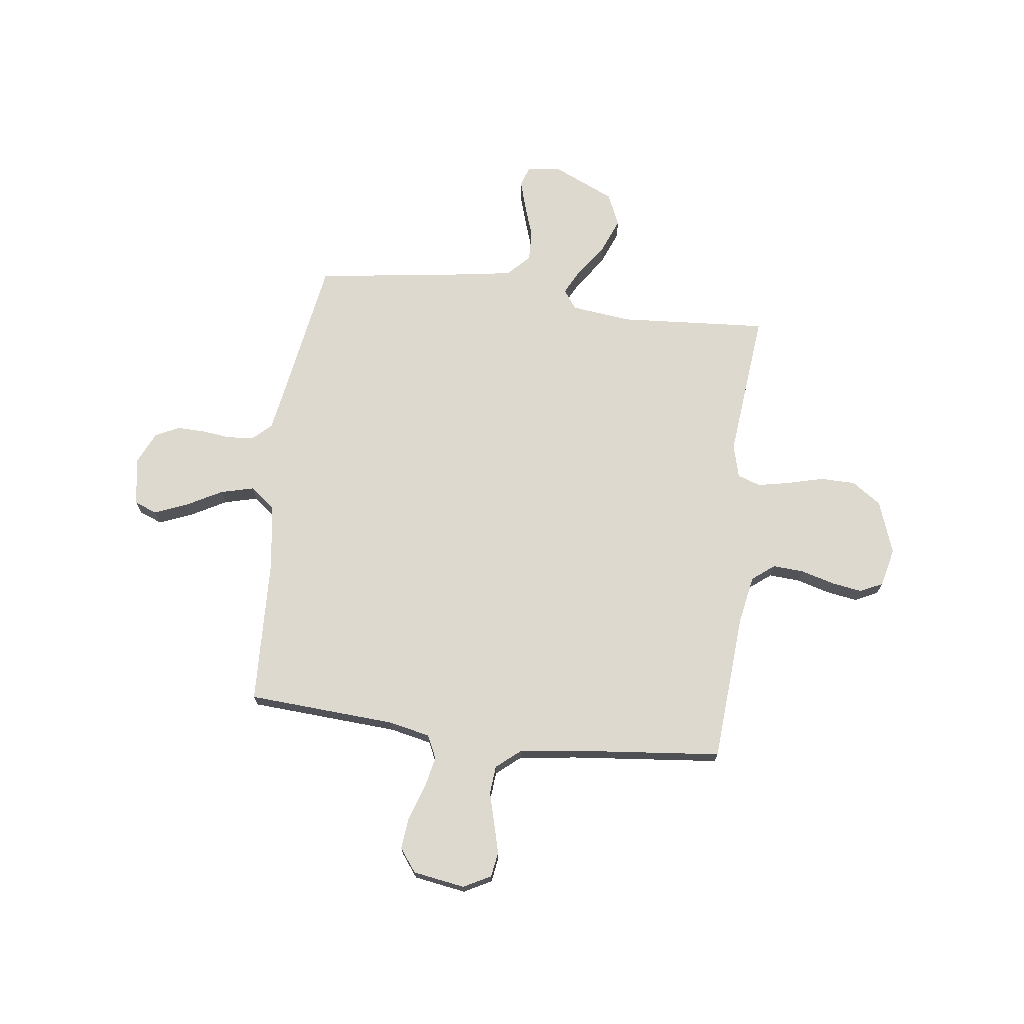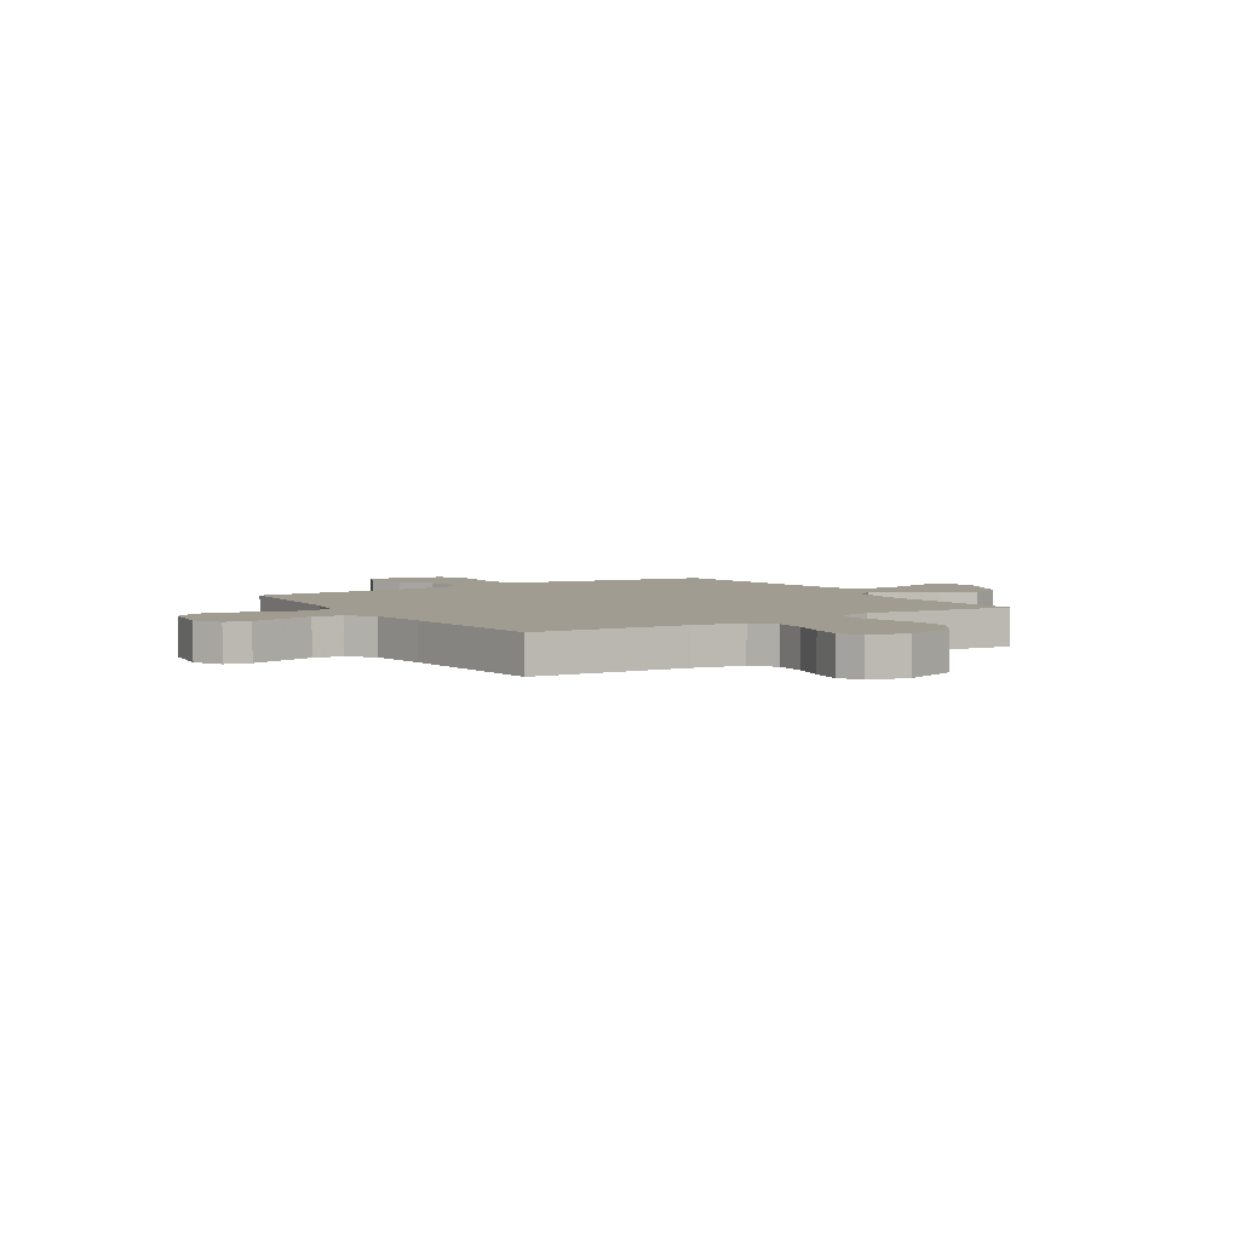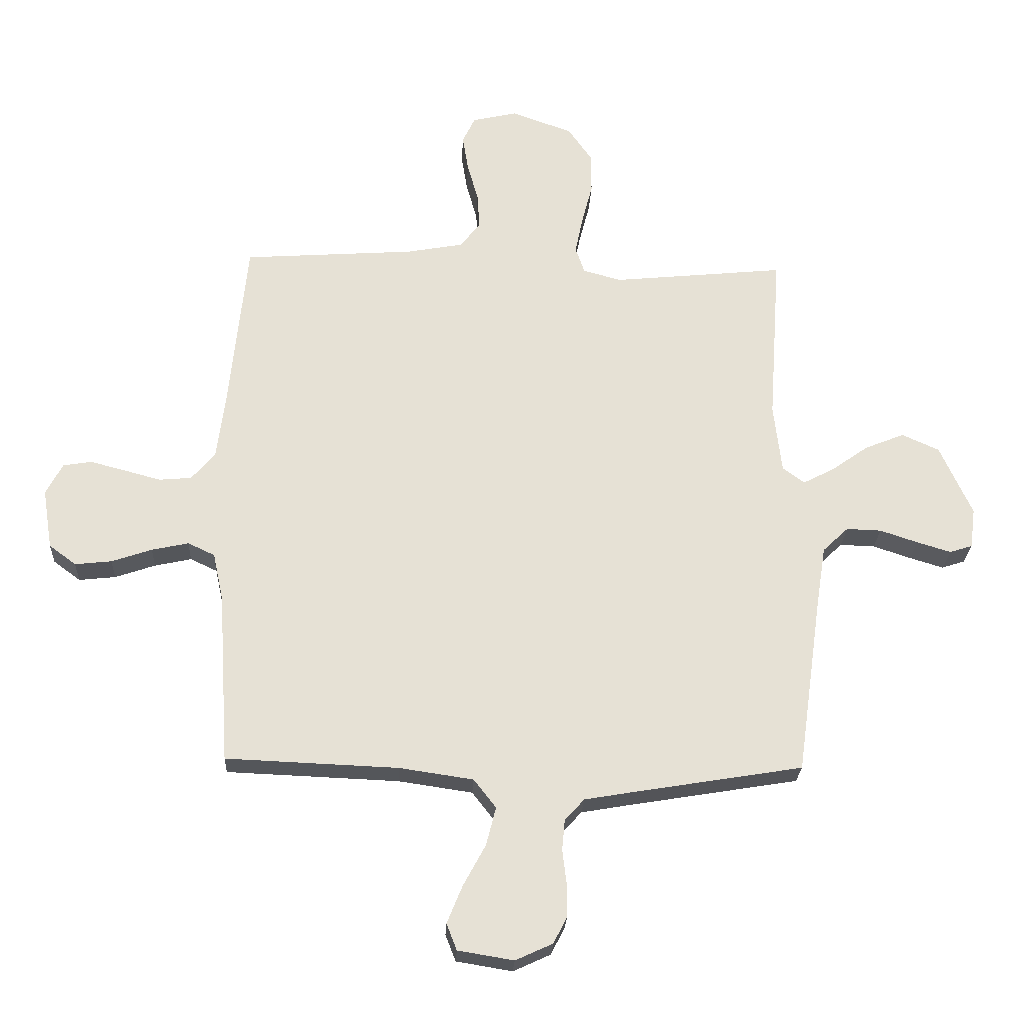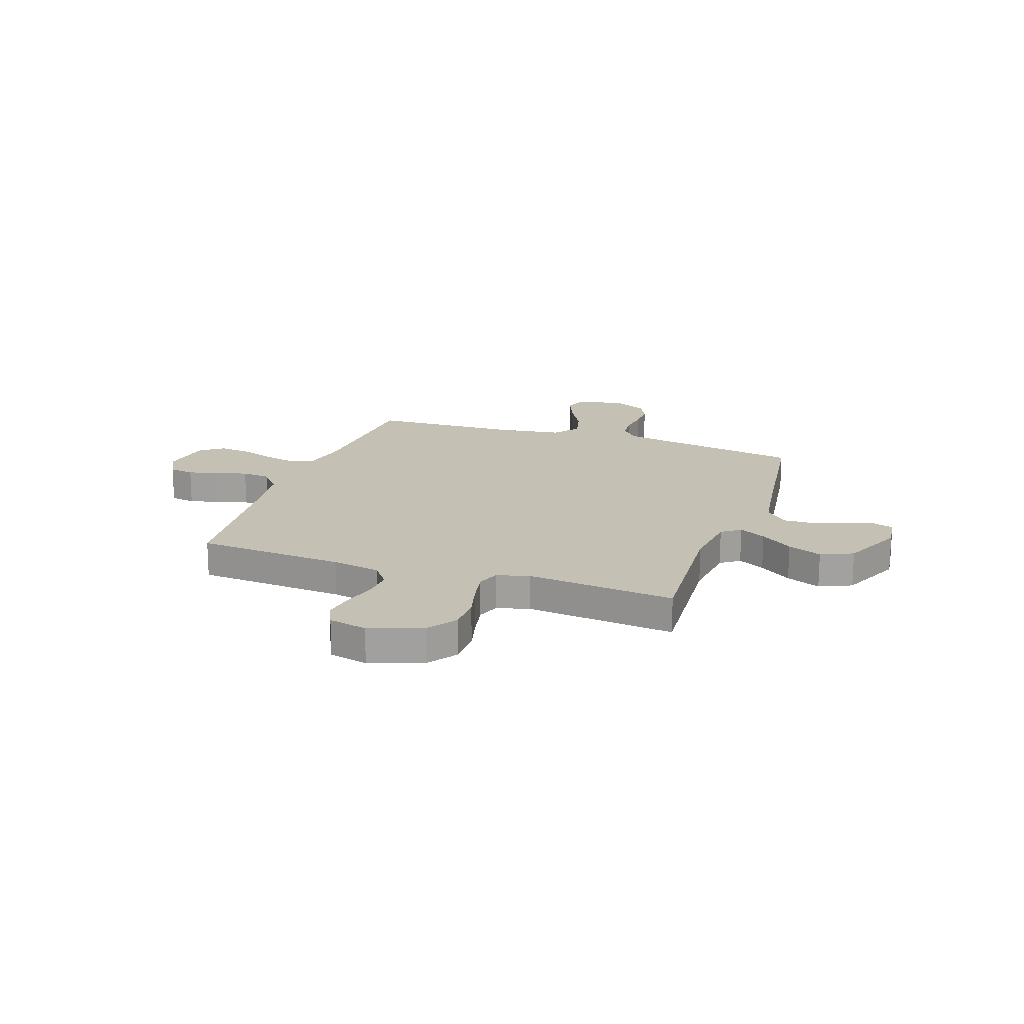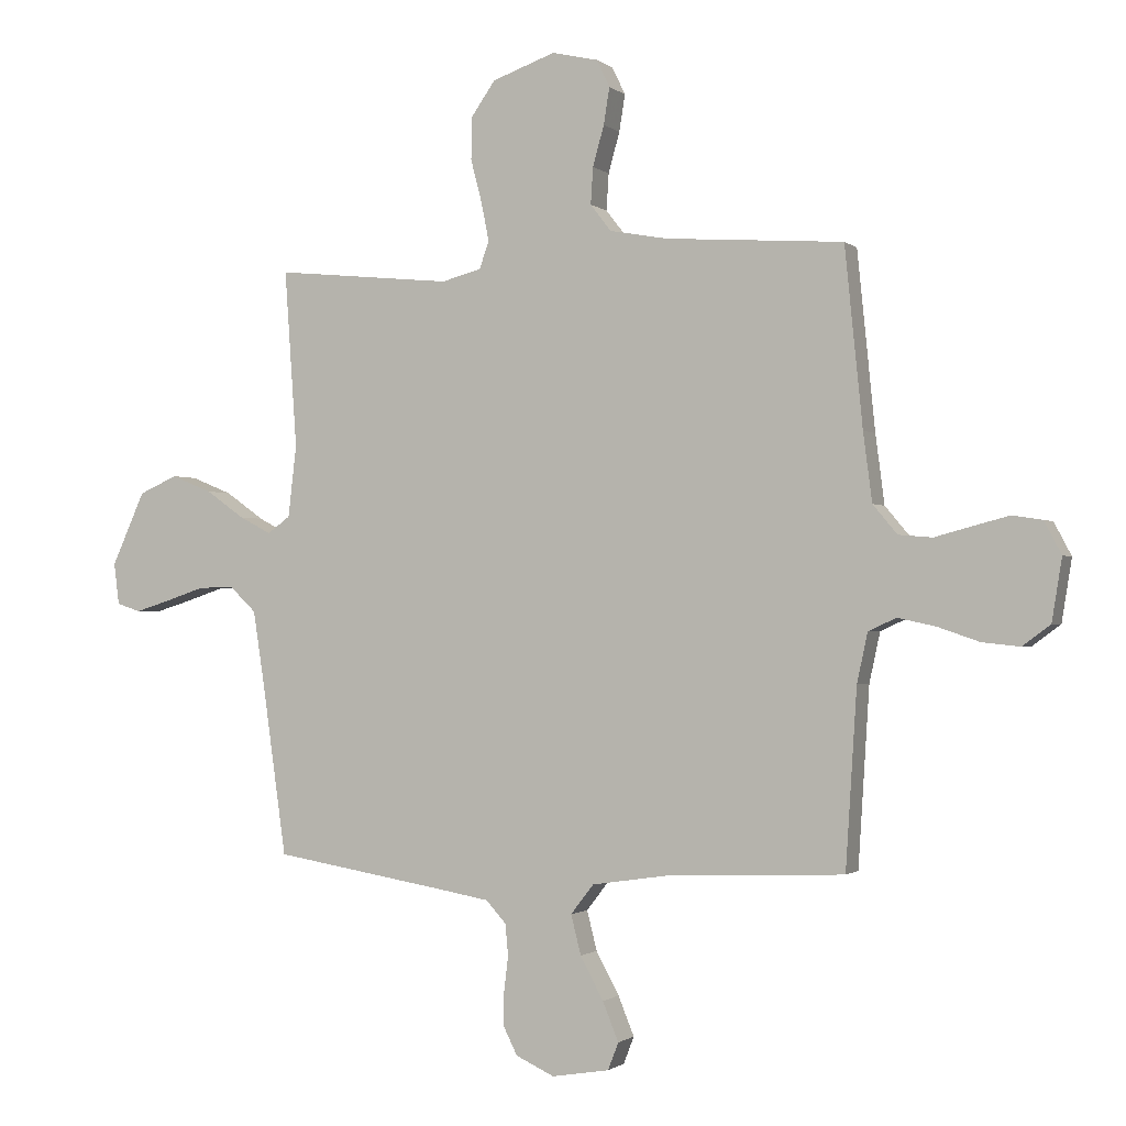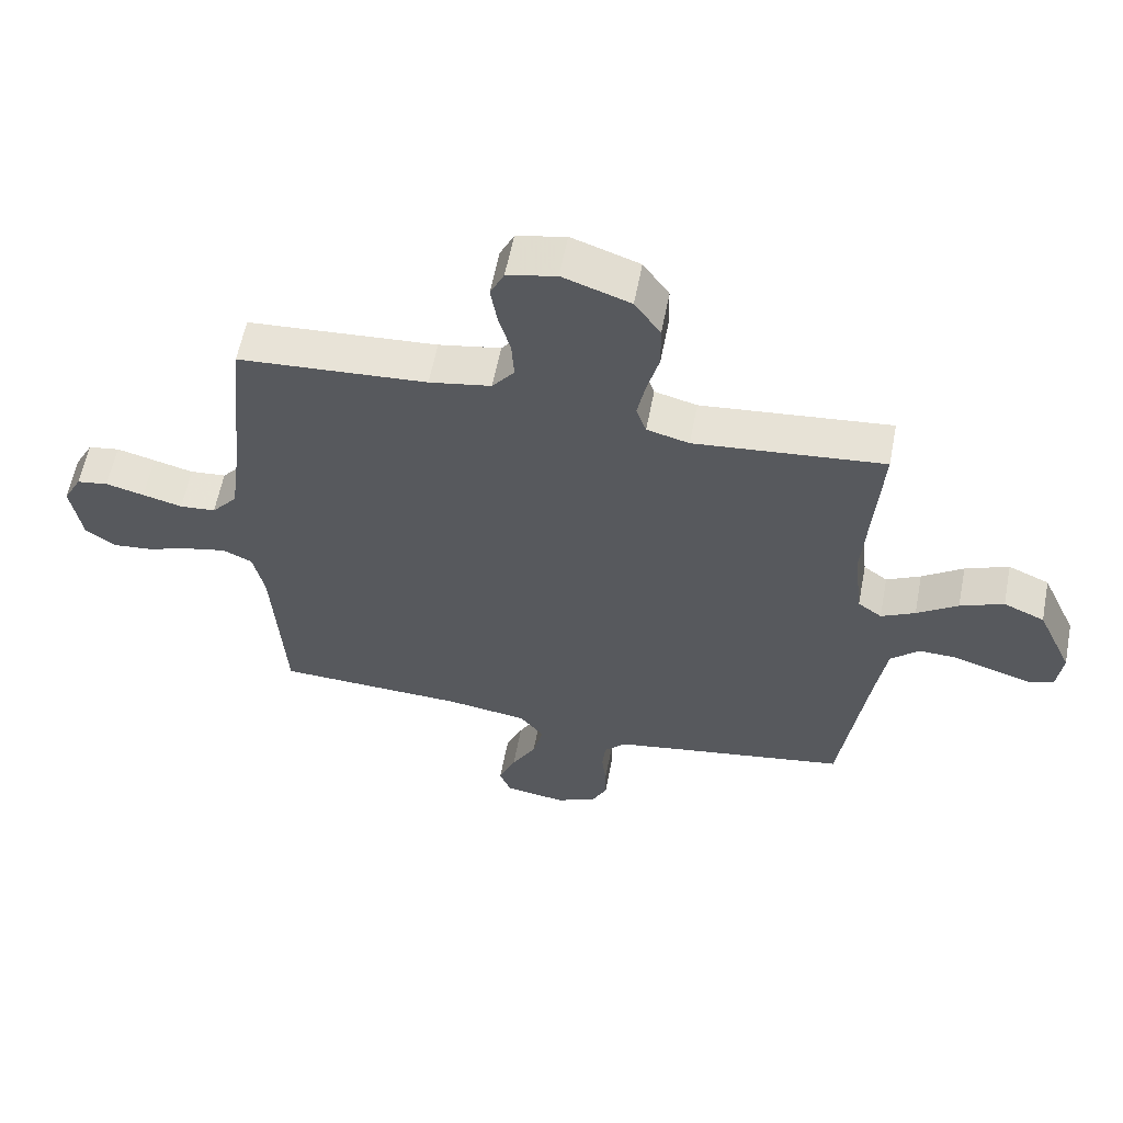
<metadata>
{"format":"obj","ext":"obj","renderer":"f3d","projection":"perspective","resolution":1024,"background":"white","views":[{"elev":71.4,"azim":-82.8,"up":"+Y"},{"elev":4.5,"azim":-32.4,"up":"+Y"},{"elev":-25.1,"azim":-2.7,"up":"+Z"},{"elev":18.2,"azim":19.1,"up":"+Y"},{"elev":-1.2,"azim":-157.4,"up":"+Z"},{"elev":59.5,"azim":10.9,"up":"+Z"}]}
</metadata>
<code>
v -0.5 0.07 -0.5
v -0.519 0.07 -0.2
v -0.537 0.07 -0.117
v -0.584 0.07 -0.095
v -0.648 0.07 -0.109
v -0.718 0.07 -0.133
v -0.782 0.07 -0.14
v -0.829 0.07 -0.105
v -0.846 0.07 0
v -0.817 0.07 0.055
v -0.767 0.07 0.063
v -0.706 0.07 0.047
v -0.643 0.07 0.03
v -0.586 0.07 0.035
v -0.545 0.07 0.084
v -0.53 0.07 0.2
v -0.5 0.07 0.5
v -0.2 0.07 0.521
v -0.102 0.07 0.539
v -0.067 0.07 0.584
v -0.071 0.07 0.646
v -0.09 0.07 0.714
v -0.1 0.07 0.776
v -0.078 0.07 0.822
v 0 0.07 0.84
v 0.107 0.07 0.802
v 0.148 0.07 0.743
v 0.149 0.07 0.672
v 0.13 0.07 0.599
v 0.117 0.07 0.534
v 0.133 0.07 0.488
v 0.2 0.07 0.47
v 0.5 0.07 0.5
v 0.479 0.07 0.2
v 0.493 0.07 0.079
v 0.531 0.07 0.051
v 0.585 0.07 0.079
v 0.65 0.07 0.125
v 0.719 0.07 0.153
v 0.784 0.07 0.124
v 0.84 0.07 0
v 0.831 0.07 -0.07
v 0.791 0.07 -0.083
v 0.732 0.07 -0.065
v 0.666 0.07 -0.043
v 0.605 0.07 -0.041
v 0.56 0.07 -0.084
v 0.542 0.07 -0.2
v 0.5 0.07 -0.5
v 0.2 0.07 -0.55
v 0.12 0.07 -0.564
v 0.086 0.07 -0.601
v 0.081 0.07 -0.654
v 0.088 0.07 -0.713
v 0.089 0.07 -0.77
v 0.065 0.07 -0.818
v 0 0.07 -0.848
v -0.097 0.07 -0.832
v -0.115 0.07 -0.786
v -0.088 0.07 -0.72
v -0.049 0.07 -0.648
v -0.032 0.07 -0.581
v -0.071 0.07 -0.531
v -0.2 0.07 -0.512
v -0.5 0 -0.5
v -0.519 0 -0.2
v -0.537 0 -0.117
v -0.584 0 -0.095
v -0.648 0 -0.109
v -0.718 0 -0.133
v -0.782 0 -0.14
v -0.829 0 -0.105
v -0.846 0 0
v -0.817 0 0.055
v -0.767 0 0.063
v -0.706 0 0.047
v -0.643 0 0.03
v -0.586 0 0.035
v -0.545 0 0.084
v -0.53 0 0.2
v -0.5 0 0.5
v -0.2 0 0.521
v -0.102 0 0.539
v -0.067 0 0.584
v -0.071 0 0.646
v -0.09 0 0.714
v -0.1 0 0.776
v -0.078 0 0.822
v 0 0 0.84
v 0.107 0 0.802
v 0.148 0 0.743
v 0.149 0 0.672
v 0.13 0 0.599
v 0.117 0 0.534
v 0.133 0 0.488
v 0.2 0 0.47
v 0.5 0 0.5
v 0.479 0 0.2
v 0.493 0 0.079
v 0.531 0 0.051
v 0.585 0 0.079
v 0.65 0 0.125
v 0.719 0 0.153
v 0.784 0 0.124
v 0.84 0 0
v 0.831 0 -0.07
v 0.791 0 -0.083
v 0.732 0 -0.065
v 0.666 0 -0.043
v 0.605 0 -0.041
v 0.56 0 -0.084
v 0.542 0 -0.2
v 0.5 0 -0.5
v 0.2 0 -0.55
v 0.12 0 -0.564
v 0.086 0 -0.601
v 0.081 0 -0.654
v 0.088 0 -0.713
v 0.089 0 -0.77
v 0.065 0 -0.818
v 0 0 -0.848
v -0.097 0 -0.832
v -0.115 0 -0.786
v -0.088 0 -0.72
v -0.049 0 -0.648
v -0.032 0 -0.581
v -0.071 0 -0.531
v -0.2 0 -0.512
f 59 60 61
f 58 59 61
f 57 58 61
f 56 57 61
f 55 56 61
f 54 55 61
f 53 54 61
f 52 53 61 62
f 51 52 62 63
f 48 49 50
f 50 51 63
f 48 50 63
f 47 48 63
f 43 44 45
f 42 43 45
f 41 42 45
f 40 41 45
f 39 40 45
f 38 39 45
f 37 38 45
f 36 37 45 46
f 47 63 64
f 46 47 64
f 36 46 64
f 35 36 64
f 27 28 29
f 26 27 29
f 25 26 29
f 24 25 29
f 23 24 29
f 22 23 29
f 21 22 29
f 20 21 29 30
f 19 20 30 31
f 16 17 18
f 19 31 32
f 18 19 32
f 16 18 32
f 15 16 32
f 11 12 13
f 10 11 13
f 9 10 13
f 8 9 13
f 7 8 13
f 6 7 13
f 5 6 13
f 4 5 13 14
f 32 33 34
f 15 32 34
f 14 15 34
f 4 14 34
f 3 4 34
f 34 35 64
f 3 34 64
f 2 3 64
f 1 2 64
f 125 124 123
f 125 123 122
f 125 122 121
f 125 121 120
f 125 120 119
f 125 119 118
f 125 118 117
f 126 125 117 116
f 127 126 116 115
f 114 113 112
f 127 115 114
f 127 114 112
f 127 112 111
f 109 108 107
f 109 107 106
f 109 106 105
f 109 105 104
f 109 104 103
f 109 103 102
f 109 102 101
f 110 109 101 100
f 128 127 111
f 128 111 110
f 128 110 100
f 128 100 99
f 93 92 91
f 93 91 90
f 93 90 89
f 93 89 88
f 93 88 87
f 93 87 86
f 93 86 85
f 94 93 85 84
f 95 94 84 83
f 82 81 80
f 96 95 83
f 96 83 82
f 96 82 80
f 96 80 79
f 77 76 75
f 77 75 74
f 77 74 73
f 77 73 72
f 77 72 71
f 77 71 70
f 77 70 69
f 78 77 69 68
f 98 97 96
f 98 96 79
f 98 79 78
f 98 78 68
f 98 68 67
f 128 99 98
f 128 98 67
f 128 67 66
f 128 66 65
f 1 65 66 2
f 2 66 67 3
f 3 67 68 4
f 4 68 69 5
f 5 69 70 6
f 6 70 71 7
f 7 71 72 8
f 8 72 73 9
f 9 73 74 10
f 10 74 75 11
f 11 75 76 12
f 12 76 77 13
f 13 77 78 14
f 14 78 79 15
f 15 79 80 16
f 16 80 81 17
f 17 81 82 18
f 18 82 83 19
f 19 83 84 20
f 20 84 85 21
f 21 85 86 22
f 22 86 87 23
f 23 87 88 24
f 24 88 89 25
f 25 89 90 26
f 26 90 91 27
f 27 91 92 28
f 28 92 93 29
f 29 93 94 30
f 30 94 95 31
f 31 95 96 32
f 32 96 97 33
f 33 97 98 34
f 34 98 99 35
f 35 99 100 36
f 36 100 101 37
f 37 101 102 38
f 38 102 103 39
f 39 103 104 40
f 40 104 105 41
f 41 105 106 42
f 42 106 107 43
f 43 107 108 44
f 44 108 109 45
f 45 109 110 46
f 46 110 111 47
f 47 111 112 48
f 48 112 113 49
f 49 113 114 50
f 50 114 115 51
f 51 115 116 52
f 52 116 117 53
f 53 117 118 54
f 54 118 119 55
f 55 119 120 56
f 56 120 121 57
f 57 121 122 58
f 58 122 123 59
f 59 123 124 60
f 60 124 125 61
f 61 125 126 62
f 62 126 127 63
f 63 127 128 64
f 64 128 65 1

</code>
